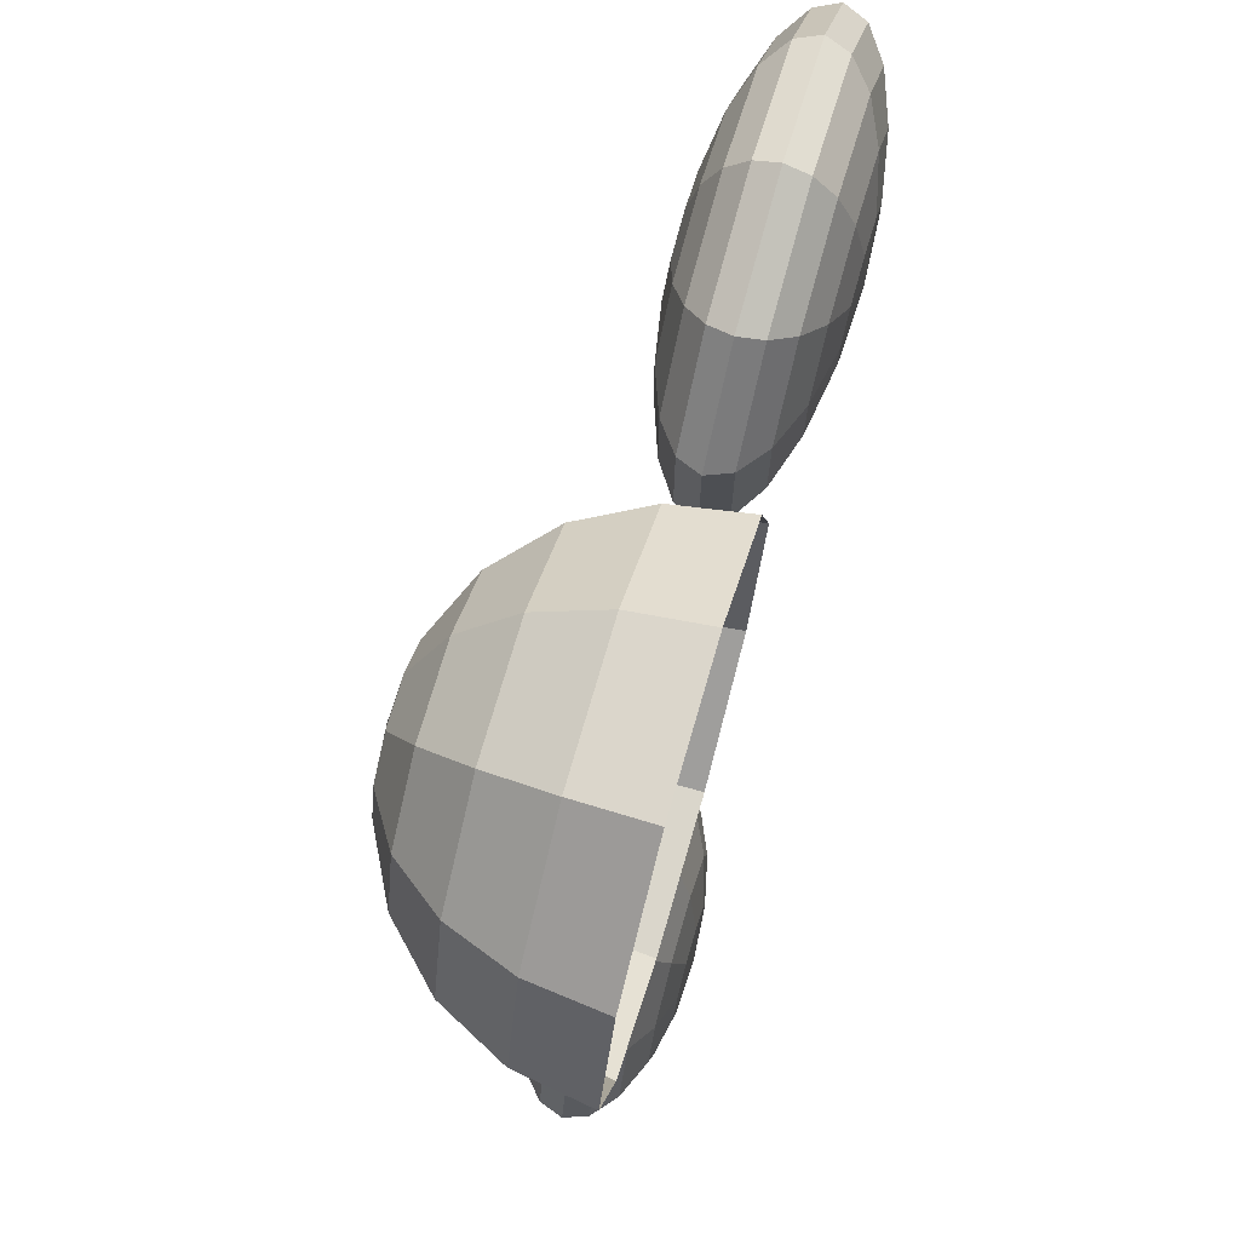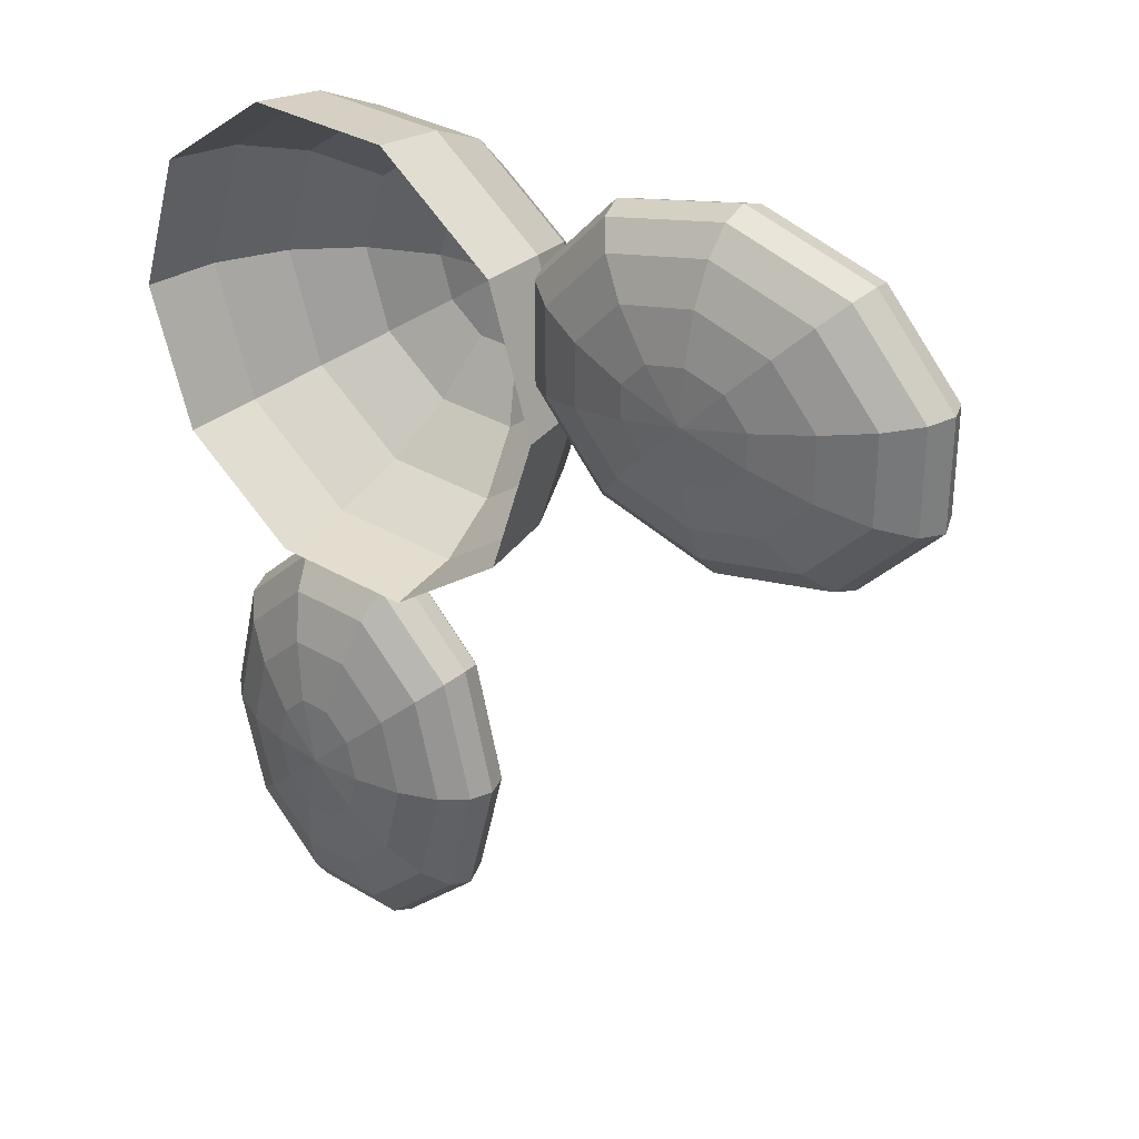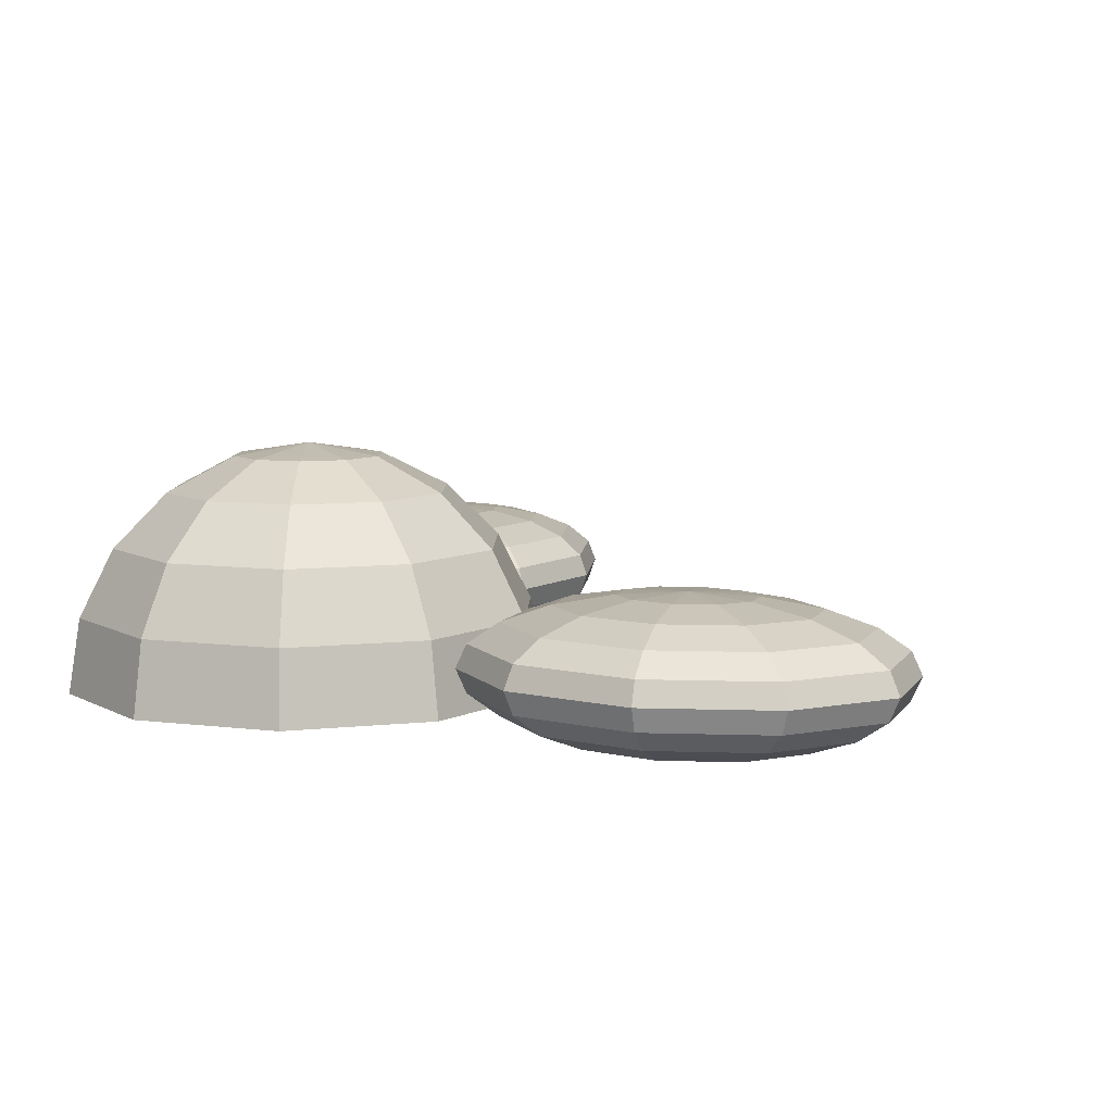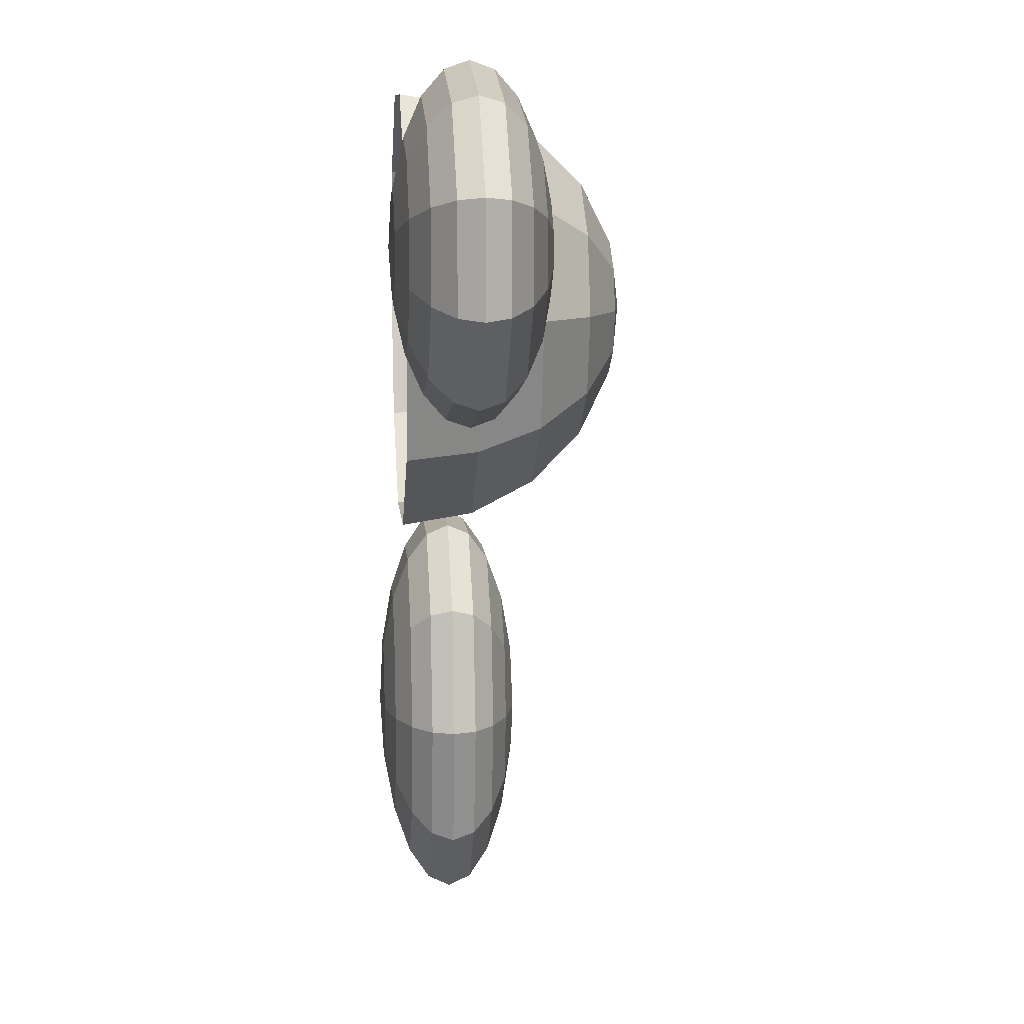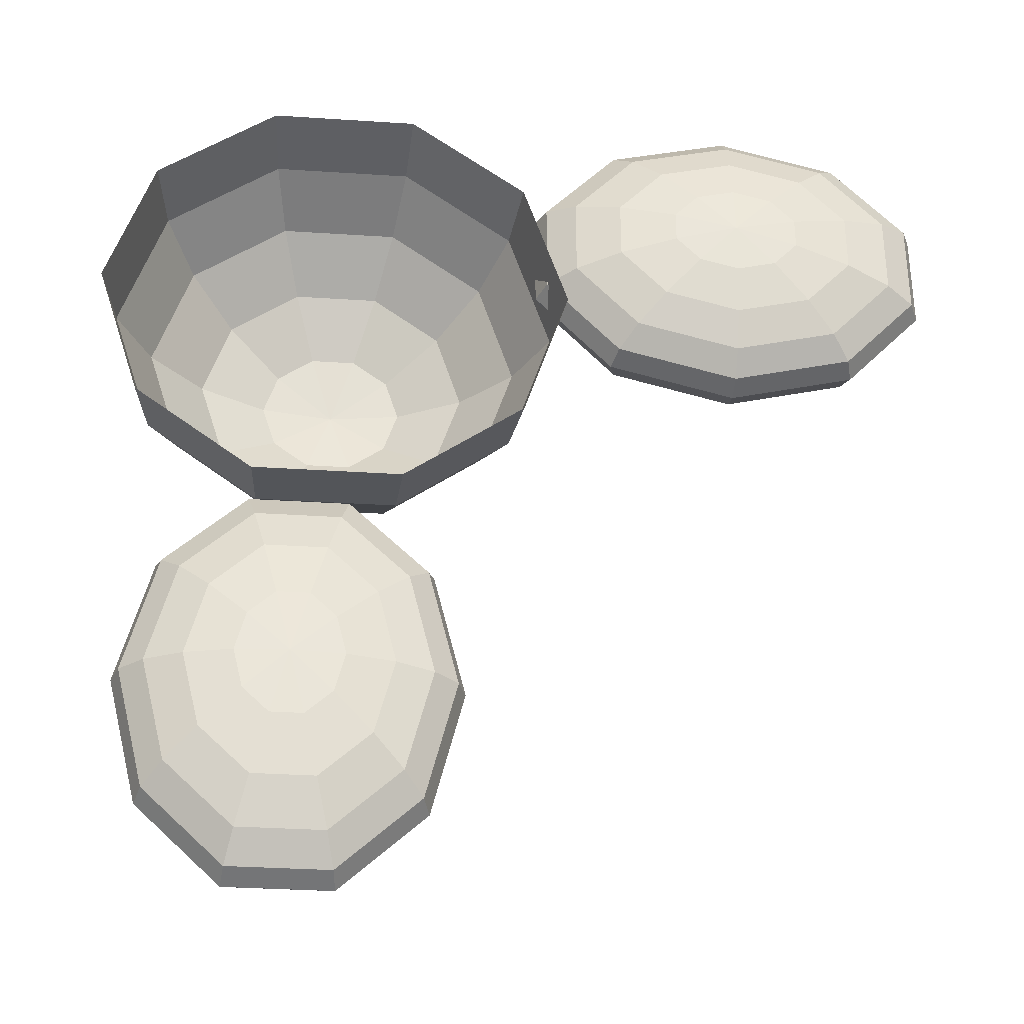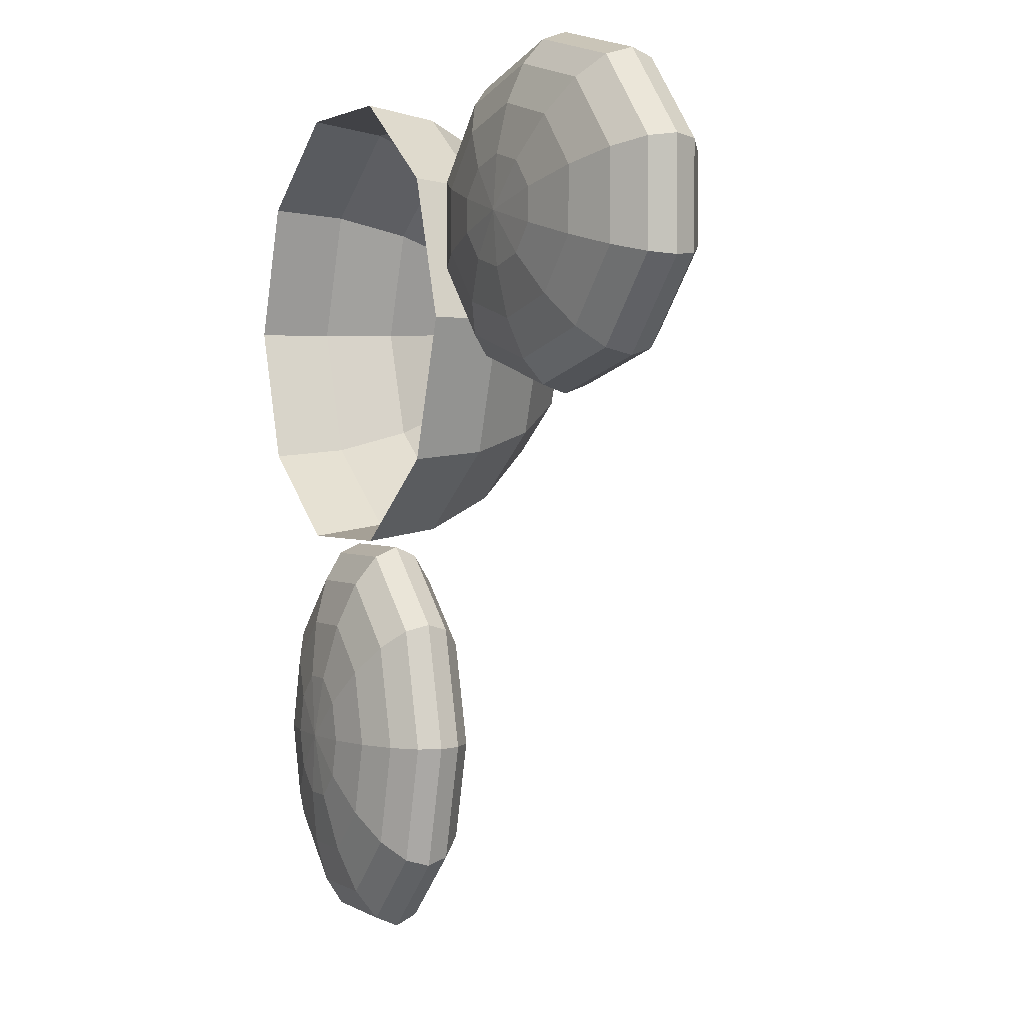
<metadata>
{"format":"obj","ext":"obj","renderer":"f3d","projection":"perspective","resolution":1024,"background":"white","views":[{"elev":72.1,"azim":-73.9,"up":"+Z"},{"elev":32.0,"azim":40.2,"up":"+Z"},{"elev":8.1,"azim":19.3,"up":"+Y"},{"elev":9.6,"azim":85.3,"up":"+Z"},{"elev":-32.8,"azim":-5.2,"up":"+Z"},{"elev":1.8,"azim":63.5,"up":"+Z"}]}
</metadata>
<code>
g default
v 84.31 2.515 74.07
v 81.06 2.515 71.72
v 77.05 2.515 71.72
v 73.8 2.515 74.07
v 72.56 2.515 77.89
v 73.8 2.515 81.71
v 77.05 2.515 84.07
v 81.06 2.515 84.07
v 84.31 2.515 81.71
v 85.55 2.515 77.89
v 84.05 4.522 74.26
v 80.96 4.522 72.02
v 77.15 4.522 72.02
v 74.06 4.522 74.26
v 72.88 4.522 77.89
v 74.06 4.522 81.52
v 77.15 4.522 83.76
v 80.96 4.522 83.76
v 84.05 4.522 81.52
v 85.23 4.522 77.89
v 83.3 6.331 74.8
v 80.68 6.331 72.9
v 77.43 6.331 72.9
v 74.81 6.331 74.8
v 73.8 6.331 77.89
v 74.81 6.331 80.98
v 77.43 6.331 82.89
v 80.68 6.331 82.89
v 83.3 6.331 80.98
v 84.31 6.331 77.89
v 82.14 7.768 75.65
v 80.23 7.768 74.26
v 77.88 7.768 74.26
v 75.97 7.768 75.65
v 75.24 7.768 77.89
v 75.97 7.768 80.13
v 77.88 7.768 81.52
v 80.23 7.768 81.52
v 82.14 7.768 80.13
v 82.87 7.768 77.89
v 80.68 8.69 76.71
v 79.67 8.69 75.98
v 78.43 8.69 75.98
v 77.43 8.69 76.71
v 77.05 8.69 77.89
v 77.43 8.69 79.07
v 78.43 8.69 79.8
v 79.67 8.69 79.8
v 80.68 8.69 79.07
v 81.06 8.69 77.89
v 79.05 9.008 77.89
g Cesped2
f 1 2 12 11
f 2 3 13 12
f 3 4 14 13
f 4 5 15 14
f 5 6 16 15
f 6 7 17 16
f 7 8 18 17
f 8 9 19 18
f 9 10 20 19
f 10 1 11 20
f 11 12 22 21
f 12 13 23 22
f 13 14 24 23
f 14 15 25 24
f 15 16 26 25
f 16 17 27 26
f 17 18 28 27
f 18 19 29 28
f 19 20 30 29
f 20 11 21 30
f 21 22 32 31
f 22 23 33 32
f 23 24 34 33
f 24 25 35 34
f 25 26 36 35
f 26 27 37 36
f 27 28 38 37
f 28 29 39 38
f 29 30 40 39
f 30 21 31 40
f 31 32 42 41
f 32 33 43 42
f 33 34 44 43
f 34 35 45 44
f 35 36 46 45
f 36 37 47 46
f 37 38 48 47
f 38 39 49 48
f 39 40 50 49
f 40 31 41 50
f 41 42 51
f 42 43 51
f 43 44 51
f 44 45 51
f 45 46 51
f 46 47 51
f 47 48 51
f 48 49 51
f 49 50 51
f 50 41 51
g default
v 89.27 1.975 79.18
v 88.62 1.975 79.88
v 88.62 1.975 80.75
v 89.27 1.975 81.45
v 90.34 1.975 81.72
v 91.4 1.975 81.45
v 92.06 1.975 80.75
v 92.06 1.975 79.88
v 91.4 1.975 79.18
v 90.34 1.975 78.91
v 88.32 2.261 78.16
v 87.07 2.261 79.49
v 87.07 2.261 81.14
v 88.32 2.261 82.47
v 90.34 2.261 82.98
v 92.36 2.261 82.47
v 93.61 2.261 81.14
v 93.61 2.261 79.49
v 92.36 2.261 78.16
v 90.34 2.261 77.65
v 87.56 2.707 77.35
v 85.84 2.707 79.18
v 85.84 2.707 81.45
v 87.56 2.707 83.29
v 90.34 2.707 83.99
v 93.12 2.707 83.29
v 94.84 2.707 81.45
v 94.84 2.707 79.18
v 93.12 2.707 77.35
v 90.34 2.707 76.64
v 87.07 3.269 76.82
v 85.04 3.269 78.98
v 85.04 3.269 81.65
v 87.07 3.269 83.81
v 90.34 3.269 84.63
v 93.61 3.269 83.81
v 95.63 3.269 81.65
v 95.63 3.269 78.98
v 93.61 3.269 76.82
v 90.34 3.269 76
v 86.9 3.892 76.64
v 84.77 3.892 78.91
v 84.77 3.892 81.72
v 86.9 3.892 83.99
v 90.34 3.892 84.85
v 93.78 3.892 83.99
v 95.9 3.892 81.72
v 95.9 3.892 78.91
v 93.78 3.892 76.64
v 90.34 3.892 75.78
v 87.07 4.515 76.82
v 85.04 4.515 78.98
v 85.04 4.515 81.65
v 87.07 4.515 83.81
v 90.34 4.515 84.63
v 93.61 4.515 83.81
v 95.63 4.515 81.65
v 95.63 4.515 78.98
v 93.61 4.515 76.82
v 90.34 4.515 76
v 87.56 5.077 77.35
v 85.84 5.077 79.18
v 85.84 5.077 81.45
v 87.56 5.077 83.29
v 90.34 5.077 83.99
v 93.12 5.077 83.29
v 94.84 5.077 81.45
v 94.84 5.077 79.18
v 93.12 5.077 77.35
v 90.34 5.077 76.64
v 88.32 5.523 78.16
v 87.07 5.523 79.49
v 87.07 5.523 81.14
v 88.32 5.523 82.47
v 90.34 5.523 82.98
v 92.36 5.523 82.47
v 93.61 5.523 81.14
v 93.61 5.523 79.49
v 92.36 5.523 78.16
v 90.34 5.523 77.65
v 89.27 5.809 79.18
v 88.62 5.809 79.88
v 88.62 5.809 80.75
v 89.27 5.809 81.45
v 90.34 5.809 81.72
v 91.4 5.809 81.45
v 92.06 5.809 80.75
v 92.06 5.809 79.88
v 91.4 5.809 79.18
v 90.34 5.809 78.91
v 90.34 1.876 80.32
v 90.34 5.907 80.32
g Roca7
f 52 53 63 62
f 53 54 64 63
f 54 55 65 64
f 55 56 66 65
f 56 57 67 66
f 57 58 68 67
f 58 59 69 68
f 59 60 70 69
f 60 61 71 70
f 61 52 62 71
f 62 63 73 72
f 63 64 74 73
f 64 65 75 74
f 65 66 76 75
f 66 67 77 76
f 67 68 78 77
f 68 69 79 78
f 69 70 80 79
f 70 71 81 80
f 71 62 72 81
f 72 73 83 82
f 73 74 84 83
f 74 75 85 84
f 75 76 86 85
f 76 77 87 86
f 77 78 88 87
f 78 79 89 88
f 79 80 90 89
f 80 81 91 90
f 81 72 82 91
f 82 83 93 92
f 83 84 94 93
f 84 85 95 94
f 85 86 96 95
f 86 87 97 96
f 87 88 98 97
f 88 89 99 98
f 89 90 100 99
f 90 91 101 100
f 91 82 92 101
f 92 93 103 102
f 93 94 104 103
f 94 95 105 104
f 95 96 106 105
f 96 97 107 106
f 97 98 108 107
f 98 99 109 108
f 99 100 110 109
f 100 101 111 110
f 101 92 102 111
f 102 103 113 112
f 103 104 114 113
f 104 105 115 114
f 105 106 116 115
f 106 107 117 116
f 107 108 118 117
f 108 109 119 118
f 109 110 120 119
f 110 111 121 120
f 111 102 112 121
f 112 113 123 122
f 113 114 124 123
f 114 115 125 124
f 115 116 126 125
f 116 117 127 126
f 117 118 128 127
f 118 119 129 128
f 119 120 130 129
f 120 121 131 130
f 121 112 122 131
f 122 123 133 132
f 123 124 134 133
f 124 125 135 134
f 125 126 136 135
f 126 127 137 136
f 127 128 138 137
f 128 129 139 138
f 129 130 140 139
f 130 131 141 140
f 131 122 132 141
f 53 52 142
f 54 53 142
f 55 54 142
f 56 55 142
f 57 56 142
f 58 57 142
f 59 58 142
f 60 59 142
f 61 60 142
f 52 61 142
f 132 133 143
f 133 134 143
f 134 135 143
f 135 136 143
f 136 137 143
f 137 138 143
f 138 139 143
f 139 140 143
f 140 141 143
f 141 132 143
g default
v 79.49 1.975 64.83
v 78.79 1.975 64.17
v 77.92 1.975 64.17
v 77.22 1.975 64.83
v 76.95 1.975 65.89
v 77.22 1.975 66.96
v 77.92 1.975 67.61
v 78.79 1.975 67.61
v 79.49 1.975 66.96
v 79.76 1.975 65.89
v 80.51 2.261 63.87
v 79.18 2.261 62.62
v 77.53 2.261 62.62
v 76.2 2.261 63.87
v 75.69 2.261 65.89
v 76.2 2.261 67.92
v 77.53 2.261 69.17
v 79.18 2.261 69.17
v 80.51 2.261 67.92
v 81.02 2.261 65.89
v 81.33 2.707 63.11
v 79.49 2.707 61.39
v 77.22 2.707 61.39
v 75.39 2.707 63.11
v 74.68 2.707 65.89
v 75.39 2.707 68.68
v 77.22 2.707 70.4
v 79.49 2.707 70.4
v 81.33 2.707 68.68
v 82.03 2.707 65.89
v 81.85 3.269 62.62
v 79.69 3.269 60.6
v 77.02 3.269 60.6
v 74.86 3.269 62.62
v 74.04 3.269 65.89
v 74.86 3.269 69.17
v 77.02 3.269 71.19
v 79.69 3.269 71.19
v 81.85 3.269 69.17
v 82.67 3.269 65.89
v 82.03 3.892 62.45
v 79.76 3.892 60.33
v 76.95 3.892 60.33
v 74.68 3.892 62.45
v 73.82 3.892 65.89
v 74.68 3.892 69.33
v 76.95 3.892 71.46
v 79.76 3.892 71.46
v 82.03 3.892 69.33
v 82.89 3.892 65.89
v 81.85 4.515 62.62
v 79.69 4.515 60.6
v 77.02 4.515 60.6
v 74.86 4.515 62.62
v 74.04 4.515 65.89
v 74.86 4.515 69.17
v 77.02 4.515 71.19
v 79.69 4.515 71.19
v 81.85 4.515 69.17
v 82.67 4.515 65.89
v 81.33 5.077 63.11
v 79.49 5.077 61.39
v 77.22 5.077 61.39
v 75.39 5.077 63.11
v 74.68 5.077 65.89
v 75.39 5.077 68.68
v 77.22 5.077 70.4
v 79.49 5.077 70.4
v 81.33 5.077 68.68
v 82.03 5.077 65.89
v 80.51 5.523 63.87
v 79.18 5.523 62.62
v 77.53 5.523 62.62
v 76.2 5.523 63.87
v 75.69 5.523 65.89
v 76.2 5.523 67.92
v 77.53 5.523 69.17
v 79.18 5.523 69.17
v 80.51 5.523 67.92
v 81.02 5.523 65.89
v 79.49 5.809 64.83
v 78.79 5.809 64.17
v 77.92 5.809 64.17
v 77.22 5.809 64.83
v 76.95 5.809 65.89
v 77.22 5.809 66.96
v 77.92 5.809 67.61
v 78.79 5.809 67.61
v 79.49 5.809 66.96
v 79.76 5.809 65.89
v 78.36 1.876 65.89
v 78.36 5.907 65.89
g Roca6
f 144 145 155 154
f 145 146 156 155
f 146 147 157 156
f 147 148 158 157
f 148 149 159 158
f 149 150 160 159
f 150 151 161 160
f 151 152 162 161
f 152 153 163 162
f 153 144 154 163
f 154 155 165 164
f 155 156 166 165
f 156 157 167 166
f 157 158 168 167
f 158 159 169 168
f 159 160 170 169
f 160 161 171 170
f 161 162 172 171
f 162 163 173 172
f 163 154 164 173
f 164 165 175 174
f 165 166 176 175
f 166 167 177 176
f 167 168 178 177
f 168 169 179 178
f 169 170 180 179
f 170 171 181 180
f 171 172 182 181
f 172 173 183 182
f 173 164 174 183
f 174 175 185 184
f 175 176 186 185
f 176 177 187 186
f 177 178 188 187
f 178 179 189 188
f 179 180 190 189
f 180 181 191 190
f 181 182 192 191
f 182 183 193 192
f 183 174 184 193
f 184 185 195 194
f 185 186 196 195
f 186 187 197 196
f 187 188 198 197
f 188 189 199 198
f 189 190 200 199
f 190 191 201 200
f 191 192 202 201
f 192 193 203 202
f 193 184 194 203
f 194 195 205 204
f 195 196 206 205
f 196 197 207 206
f 197 198 208 207
f 198 199 209 208
f 199 200 210 209
f 200 201 211 210
f 201 202 212 211
f 202 203 213 212
f 203 194 204 213
f 204 205 215 214
f 205 206 216 215
f 206 207 217 216
f 207 208 218 217
f 208 209 219 218
f 209 210 220 219
f 210 211 221 220
f 211 212 222 221
f 212 213 223 222
f 213 204 214 223
f 214 215 225 224
f 215 216 226 225
f 216 217 227 226
f 217 218 228 227
f 218 219 229 228
f 219 220 230 229
f 220 221 231 230
f 221 222 232 231
f 222 223 233 232
f 223 214 224 233
f 145 144 234
f 146 145 234
f 147 146 234
f 148 147 234
f 149 148 234
f 150 149 234
f 151 150 234
f 152 151 234
f 153 152 234
f 144 153 234
f 224 225 235
f 225 226 235
f 226 227 235
f 227 228 235
f 228 229 235
f 229 230 235
f 230 231 235
f 231 232 235
f 232 233 235
f 233 224 235

</code>
